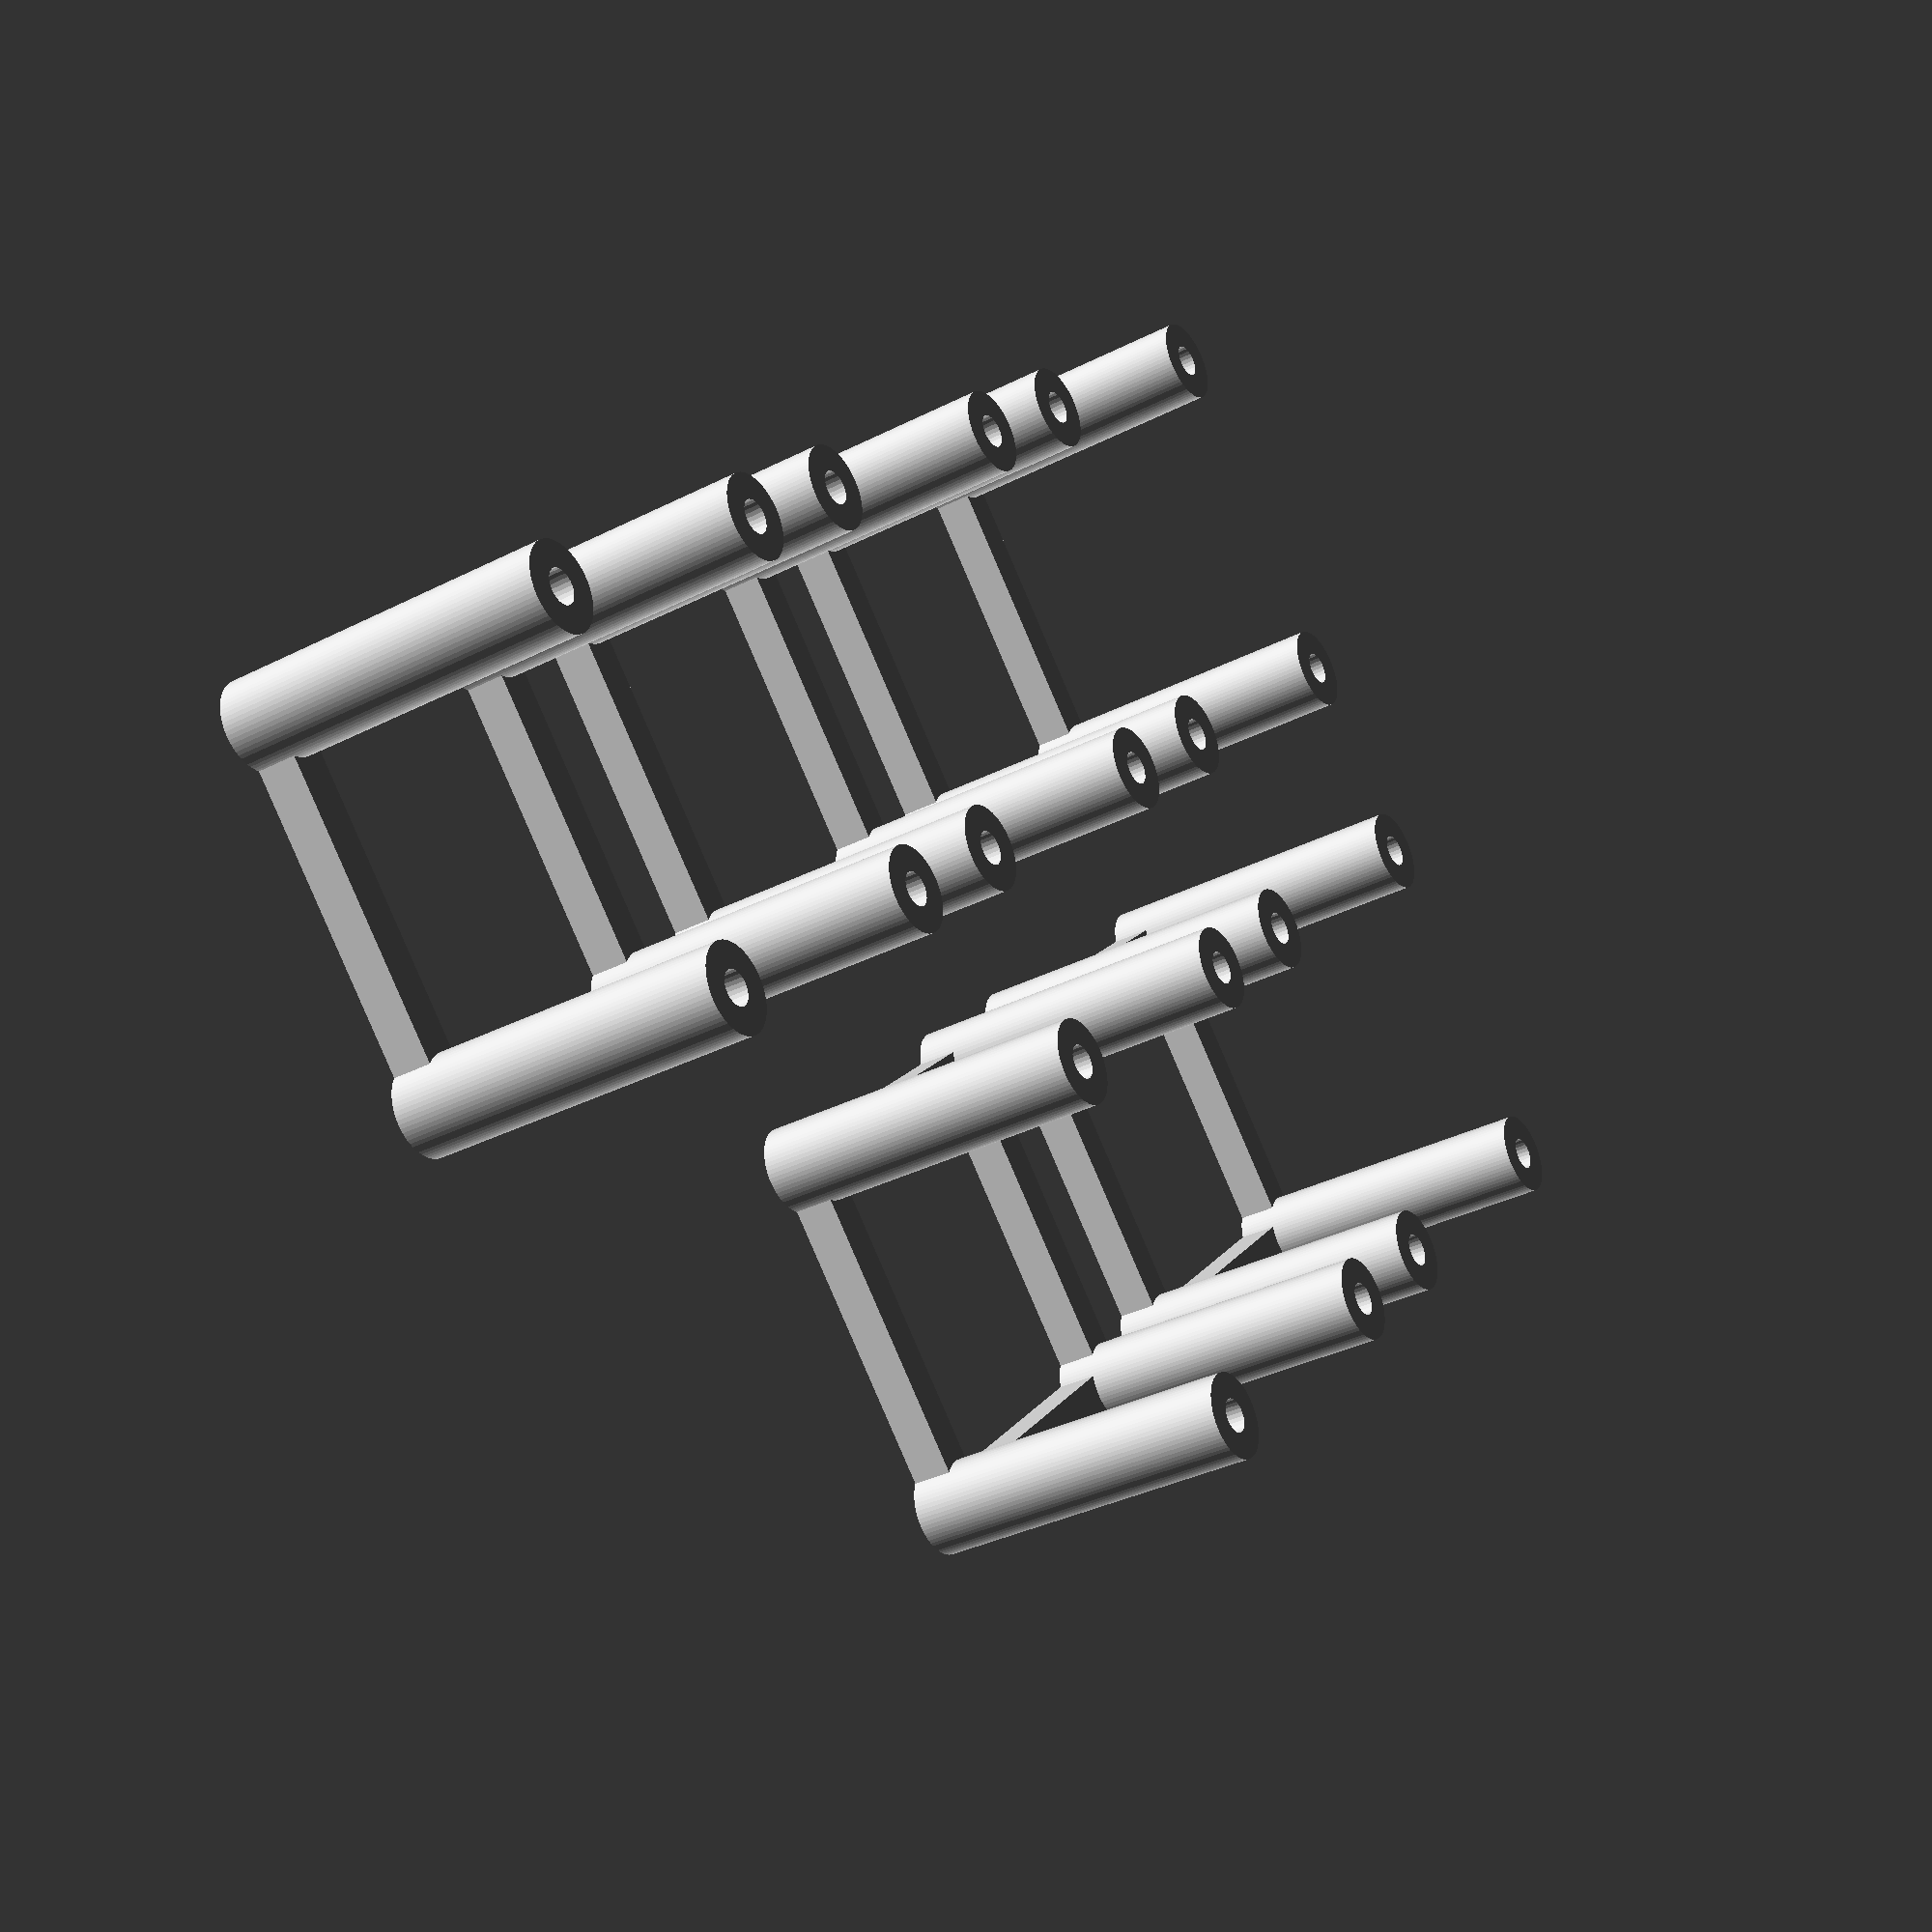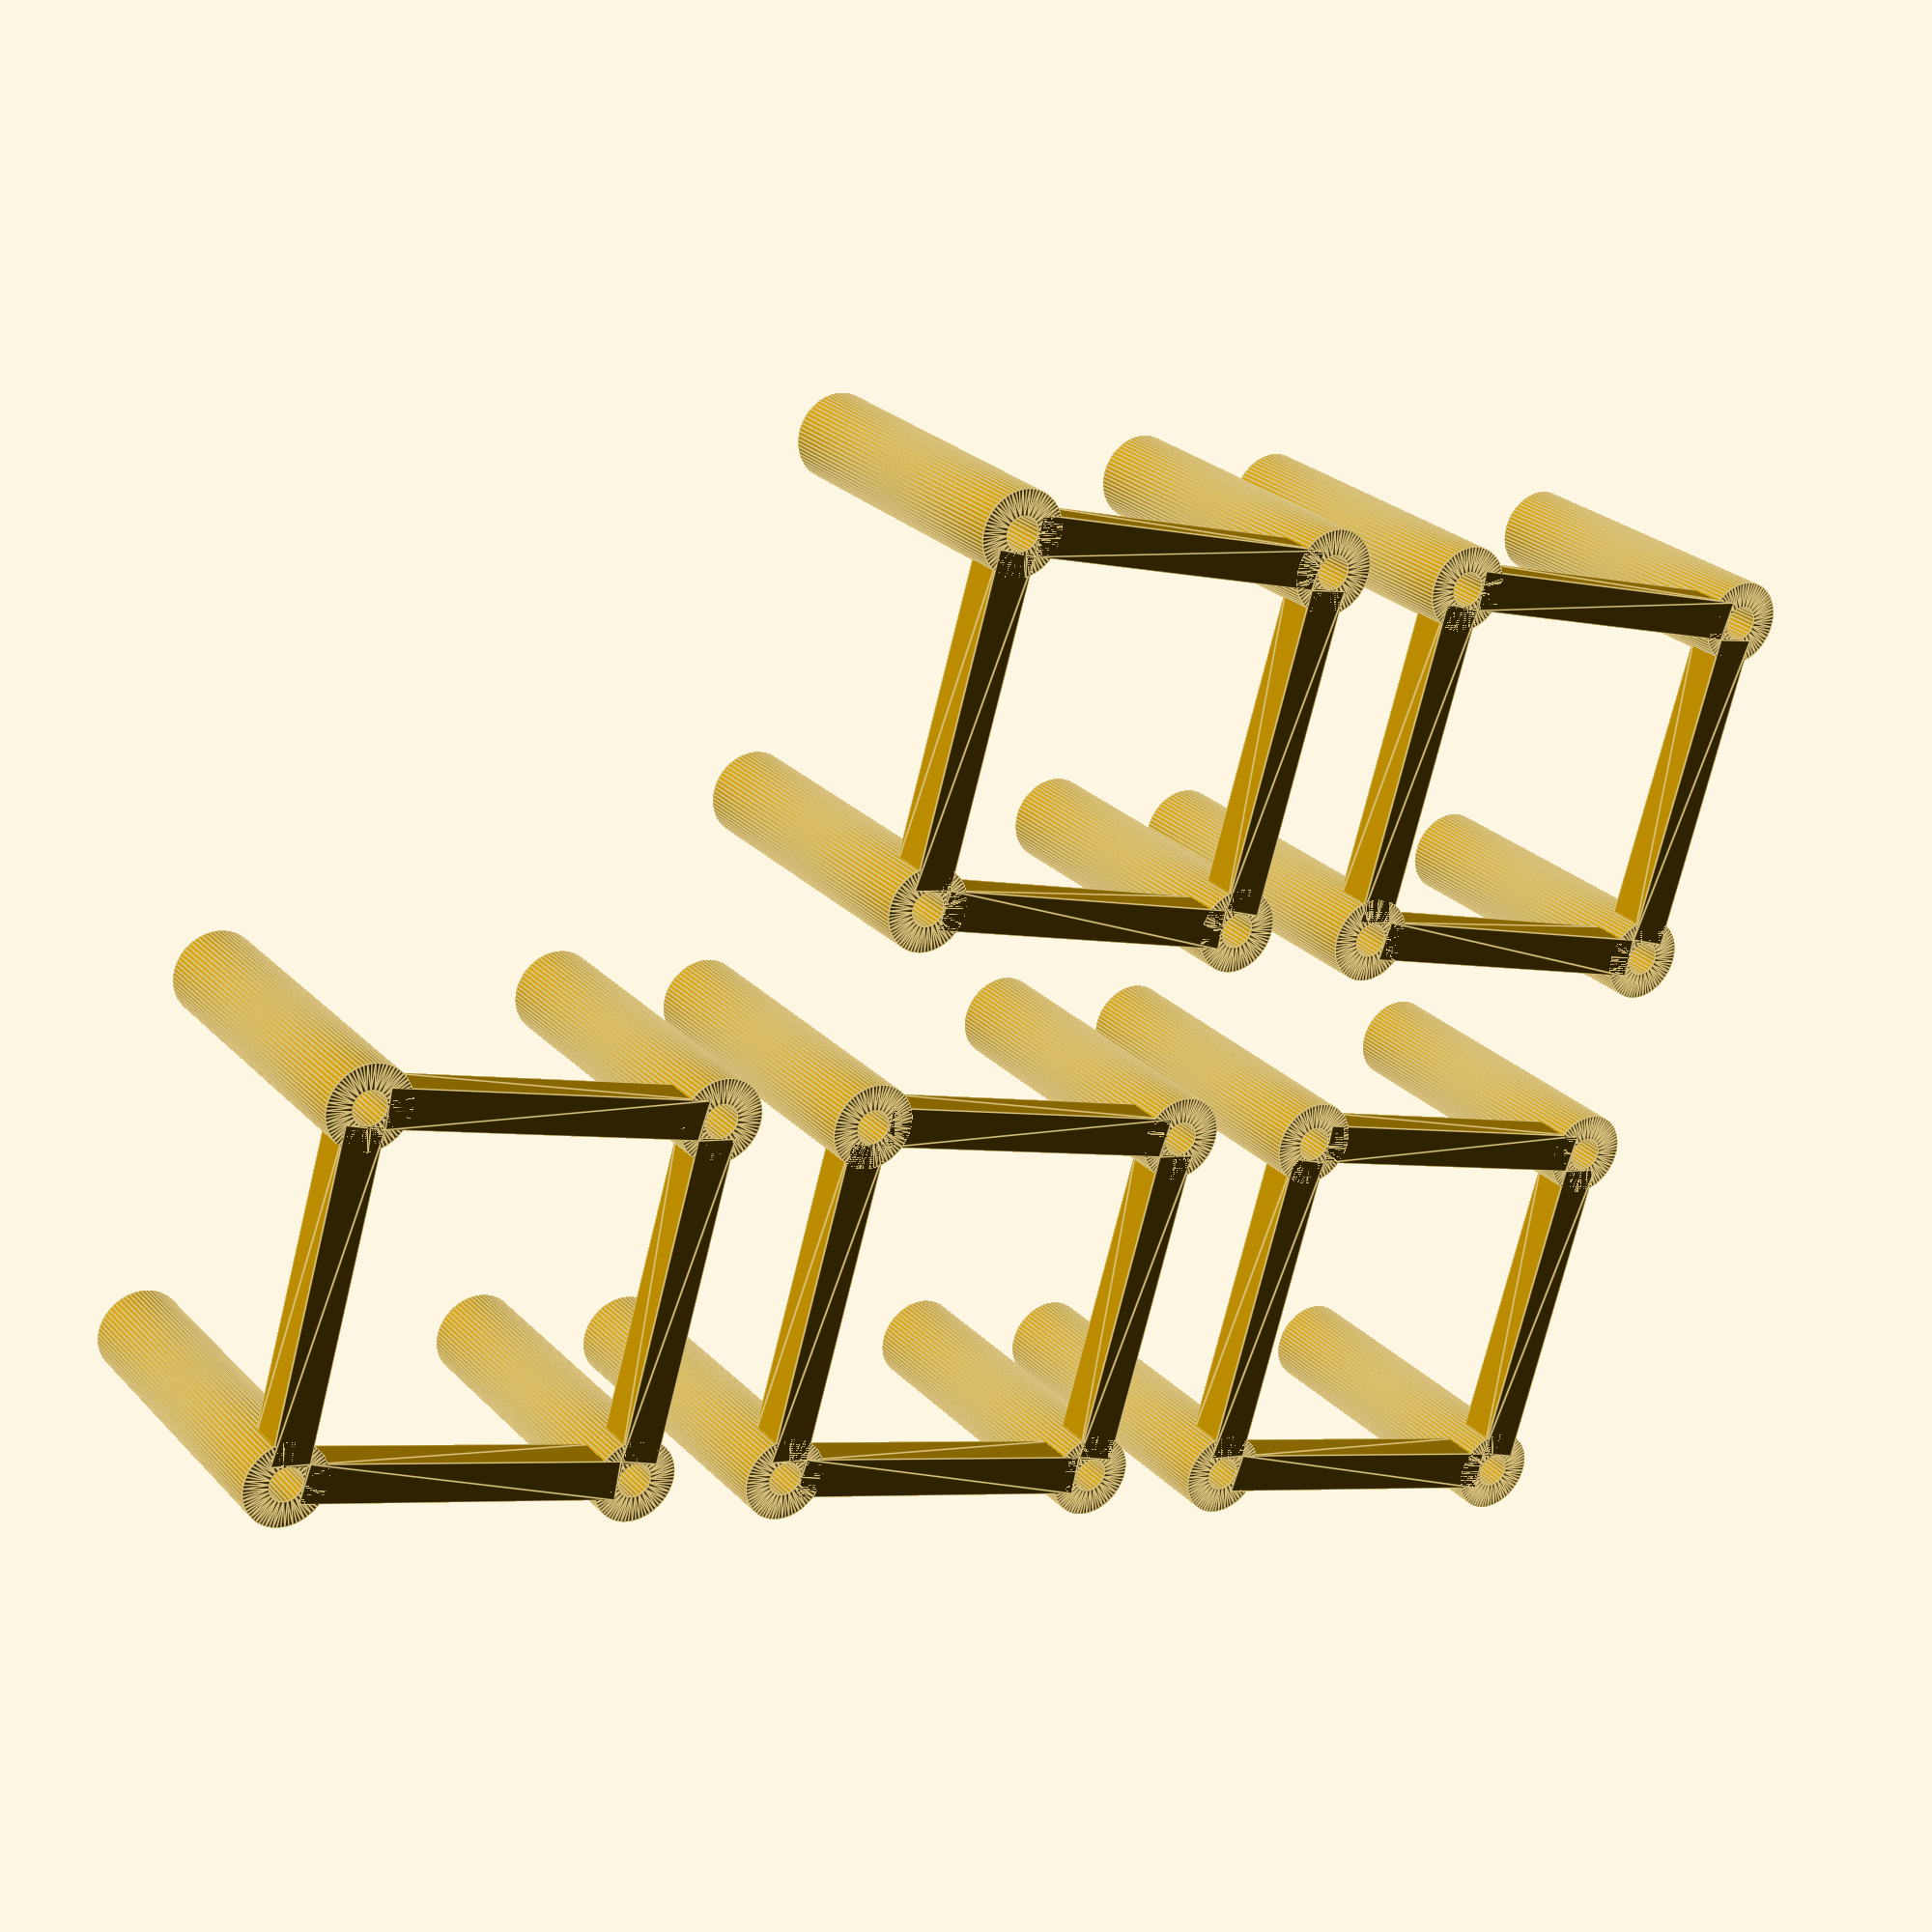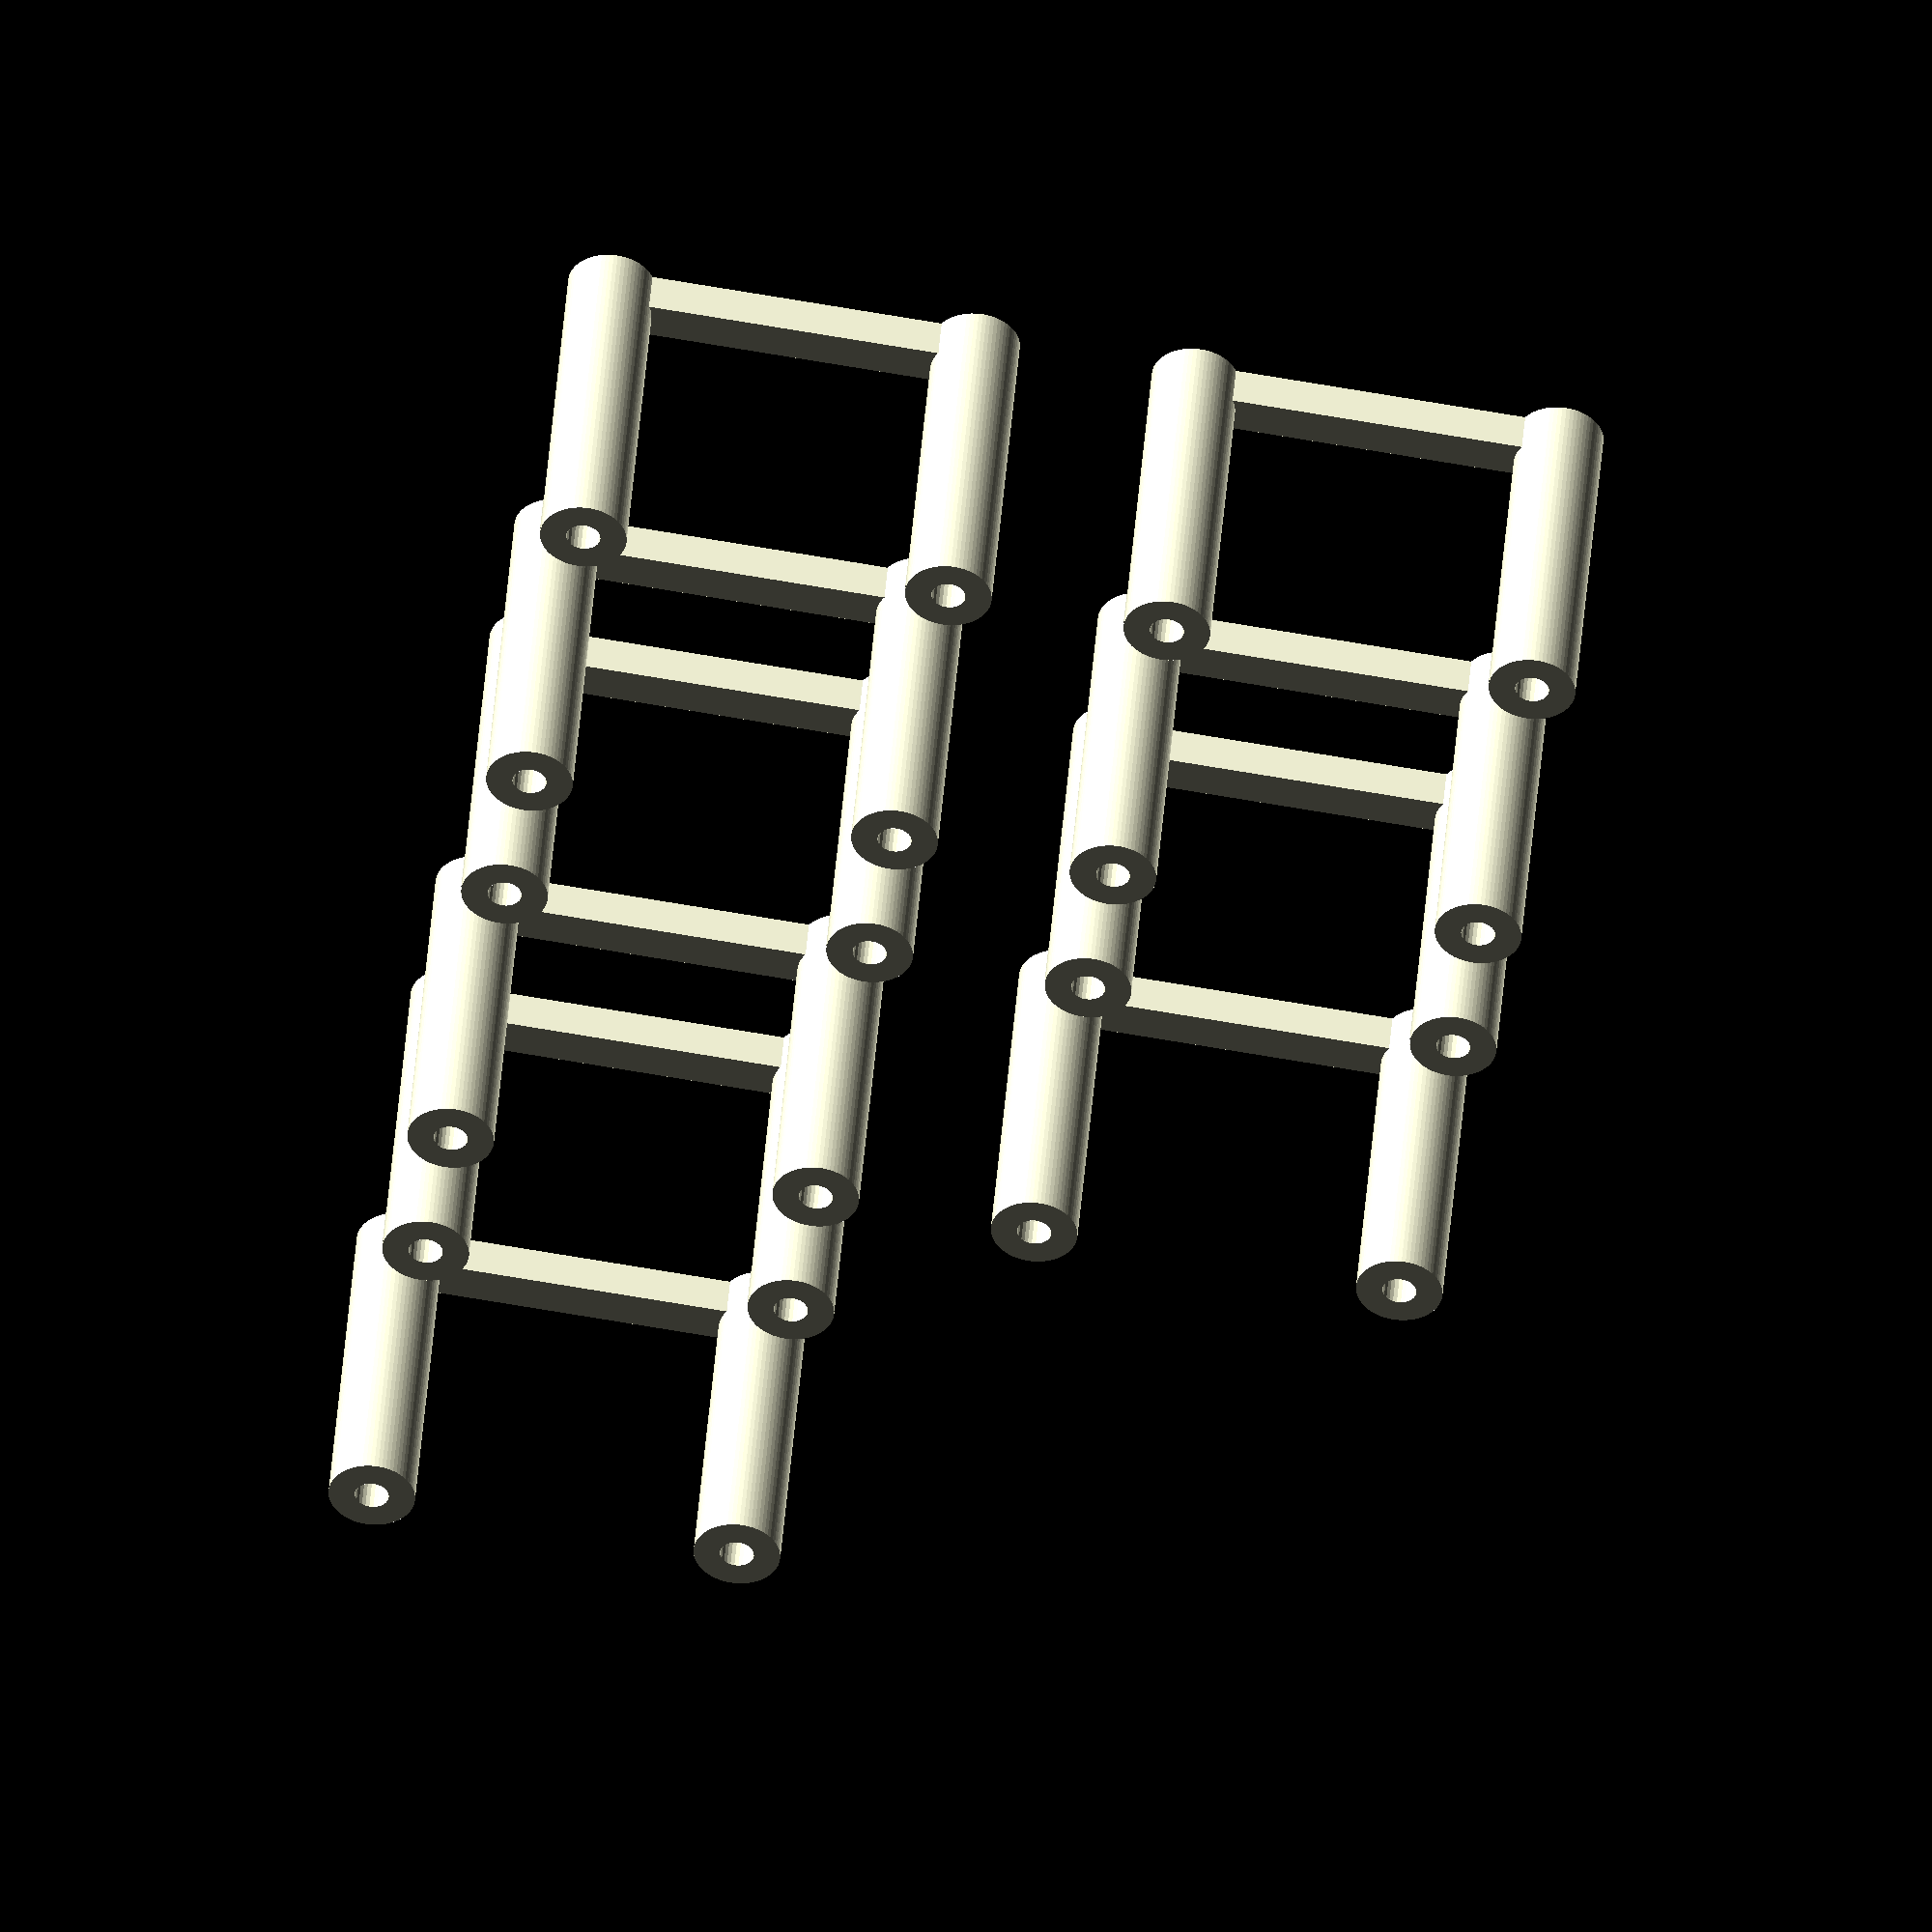
<openscad>
$fa = 1;
$fs = 0.4;

tolerance = 0.4;
mount_thickness = 4;
wall_thickness = 2.6;
mount_height = 30;

side_length = 43.5;
hole_diam = 3 + tolerance;
holes_distance = 40 - hole_diam;
hole_side_distance = (side_length - holes_distance) / 2;

horizontal_spacing = 10;
vertical_spacing = 15;
num_dirvers = 5;
rows = 2;
cols = 3;

module circles_bridge_profile(diam, distance, direction = 1) {
    angle = 90 * direction;
    rotate(a = angle) {
        translate([0, diam / 2, 0])
            polygon([
                    [mount_thickness / 2, 0],
                    [-mount_thickness / 2, 0],
                    [-mount_thickness / 2, distance - diam],
                    [mount_thickness / 2, distance - diam],
            ]);
    };
}

module circles_bridge(diam, distance, direction = 1) {
    linear_extrude(height = mount_thickness)
        circles_bridge_profile(diam, distance, direction);
}

module single_mount() {
    module holes_pattern() {
        translate([hole_side_distance, hole_side_distance, 0])
            for (nx = [0: 1: 1]) {
                for (ny = [0: 1: 1]) {
                    translate([holes_distance * nx, holes_distance * ny, 0])
                        children();
                }
            }

    }

    module standoff_profile() {
        difference() {
            circle(d = hole_diam + wall_thickness * 2);
            circle(d = hole_diam);
        }
    }

    module standoff() {
        linear_extrude(height = mount_height + mount_thickness)
            standoff_profile();
    }

    module standoffs() {
        holes_pattern() {
            standoff();
        };
    }

    module standoff_bridges_profile() {
        translate([hole_side_distance, hole_side_distance, 0]){
            for (i = [0:1:1]) {
                translate([holes_distance * i, holes_distance * i, 0]) {
                    for (j = [-1:1:0]) {
                        circles_bridge_profile(hole_diam, holes_distance, j + 2 * i);
                    }
                };
            }
        }
    }

    module standoff_bridges() {
        linear_extrude(height = mount_thickness)
            standoff_bridges_profile();
    }

    standoffs();
    standoff_bridges();
}

function driver_pos(num) = [
        (side_length + horizontal_spacing) * (num % cols),
        (side_length + vertical_spacing) * floor(num / cols)
     ];

for (num = [0:1:num_dirvers - 1]) {
    translate(driver_pos(num)) {
        single_mount();
    };
}


</openscad>
<views>
elev=34.6 azim=135.6 roll=304.4 proj=p view=wireframe
elev=155.9 azim=163.8 roll=31.4 proj=p view=edges
elev=132.5 azim=278.4 roll=175.3 proj=o view=wireframe
</views>
